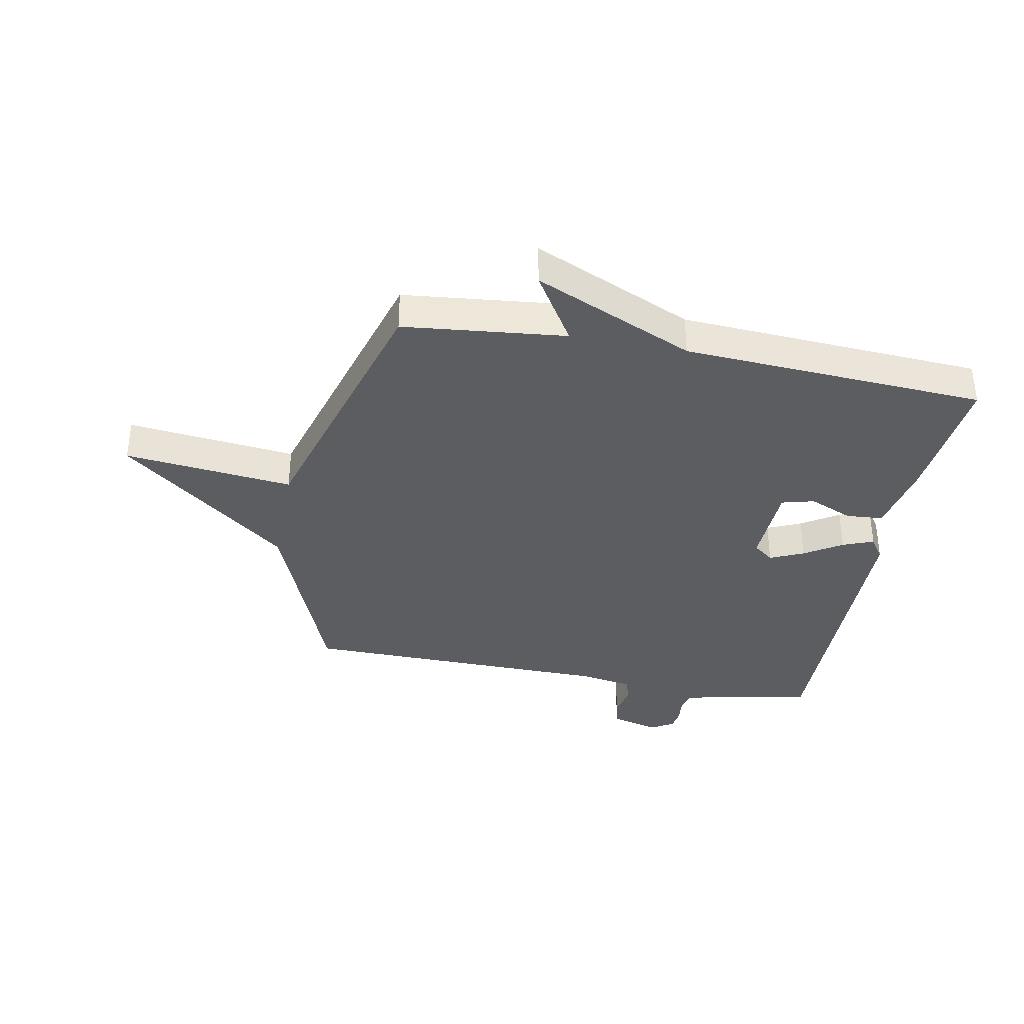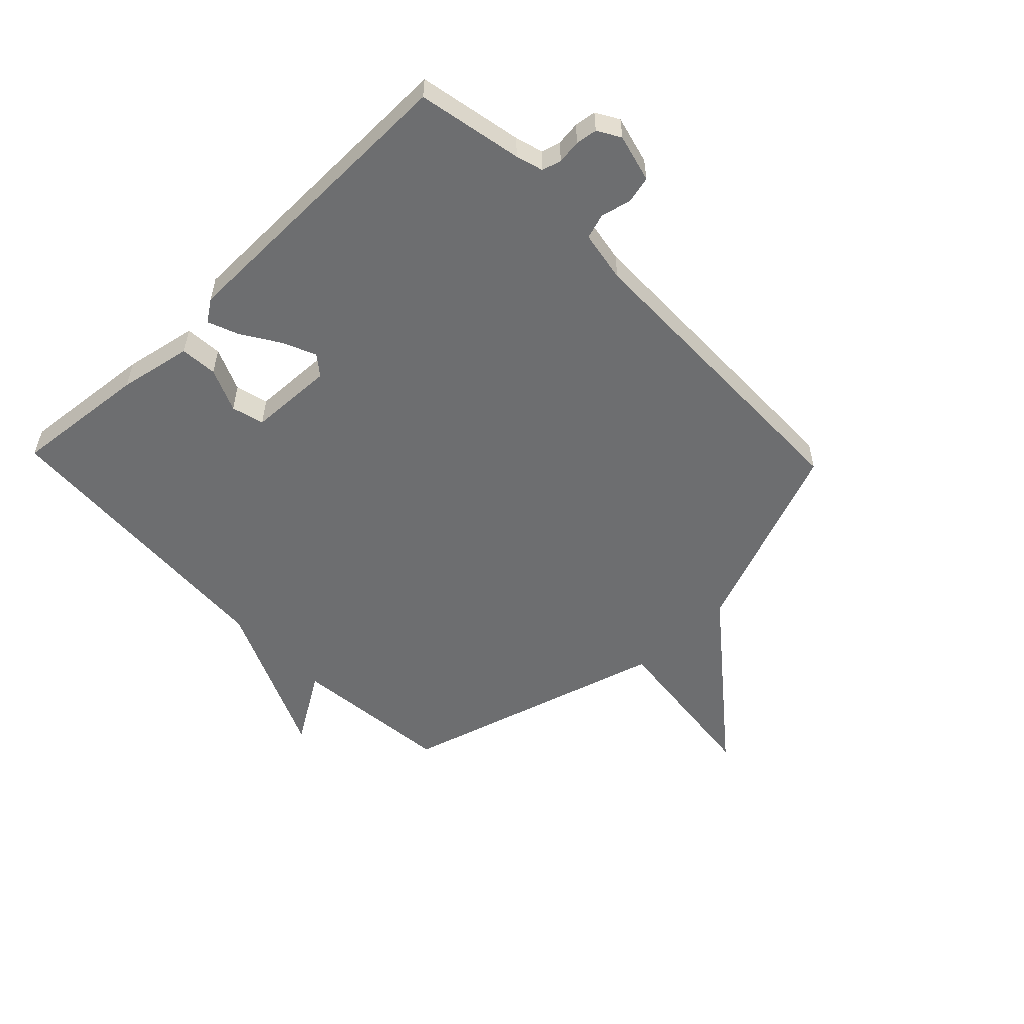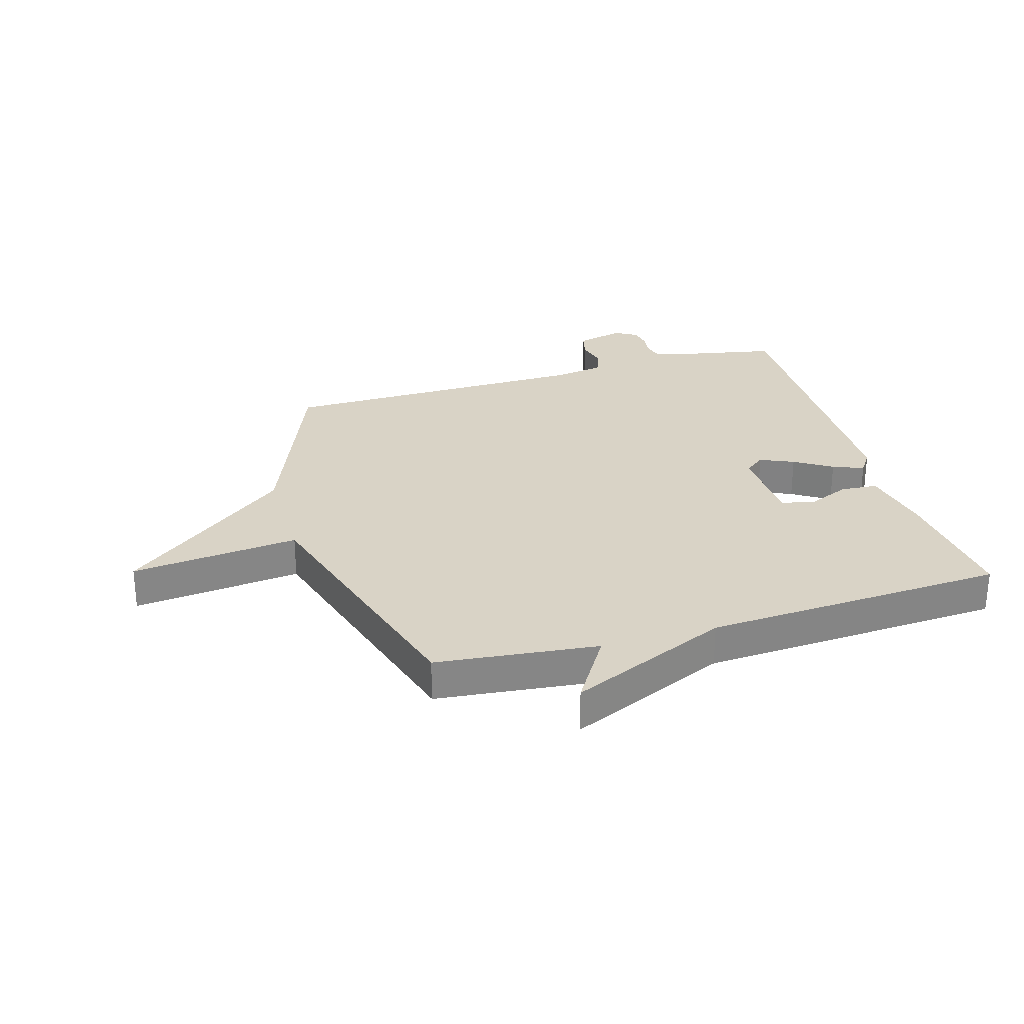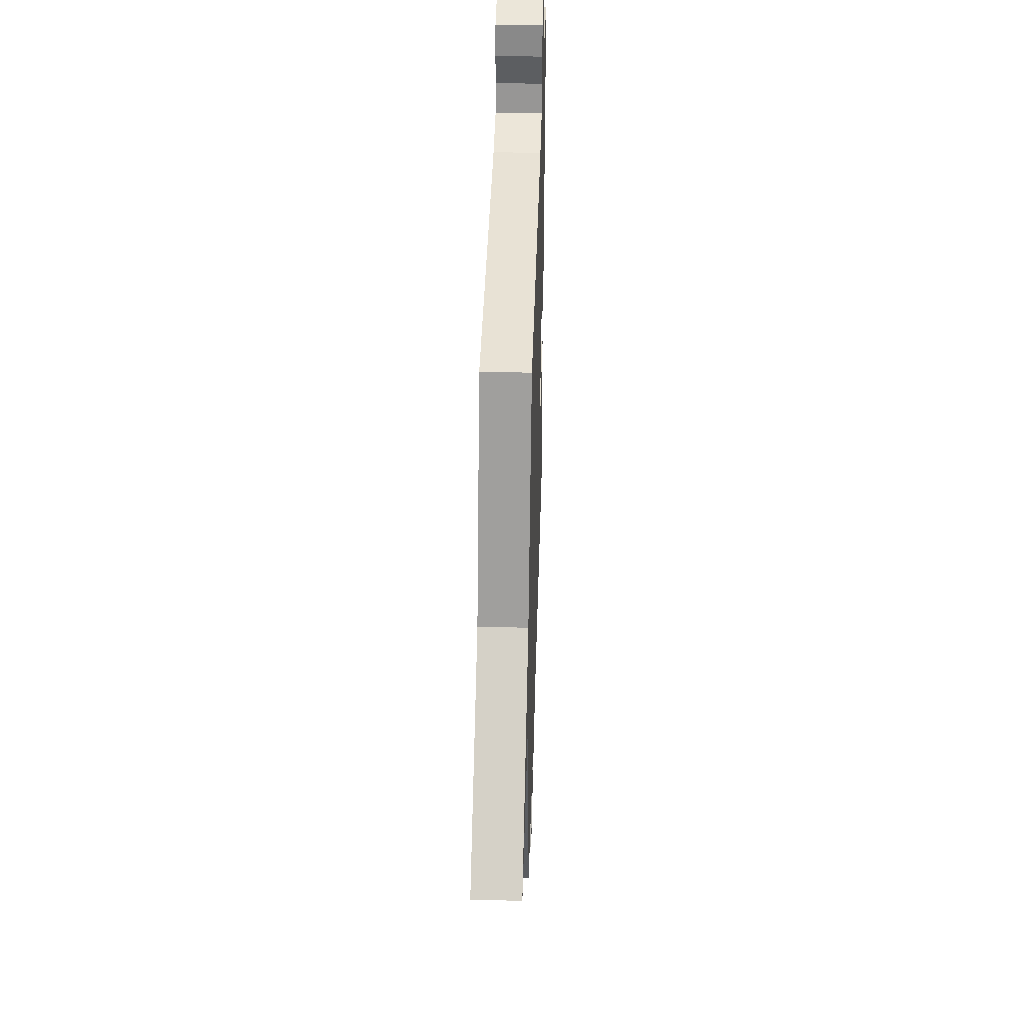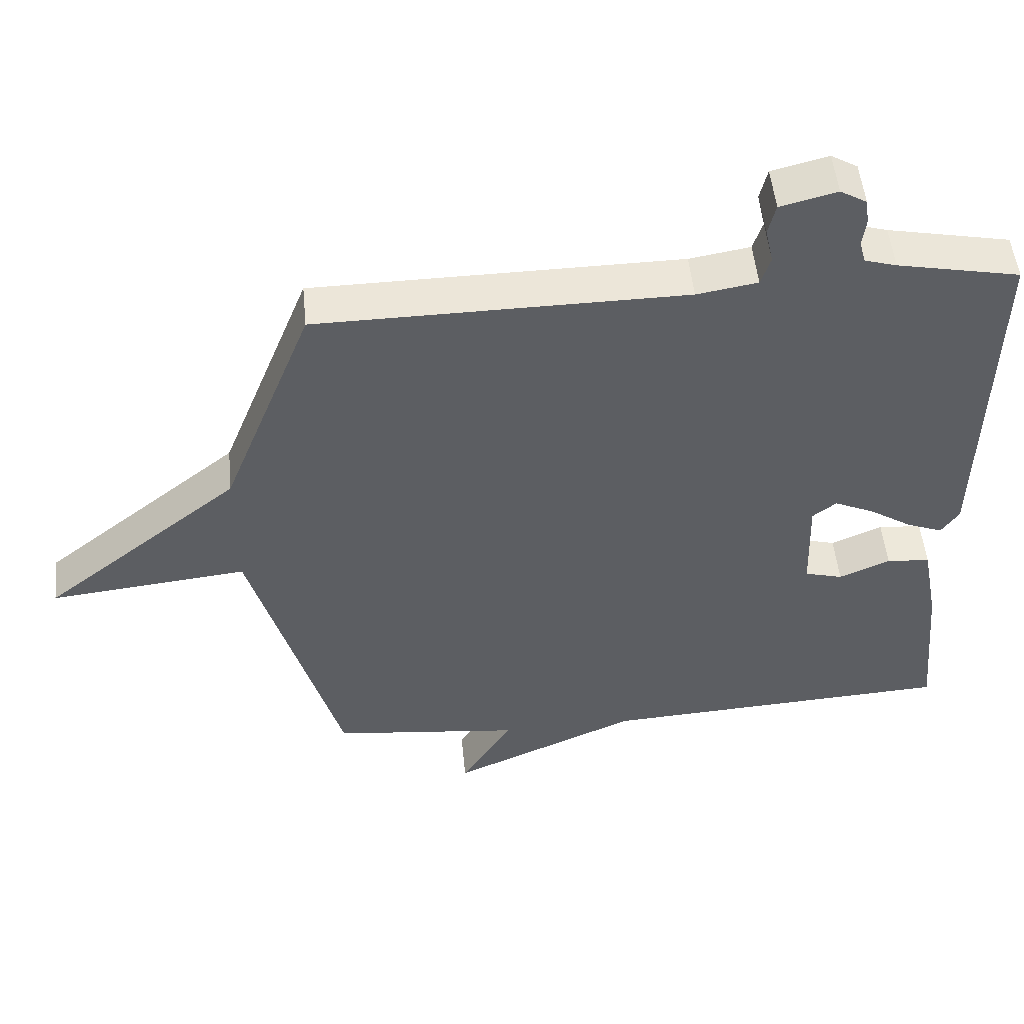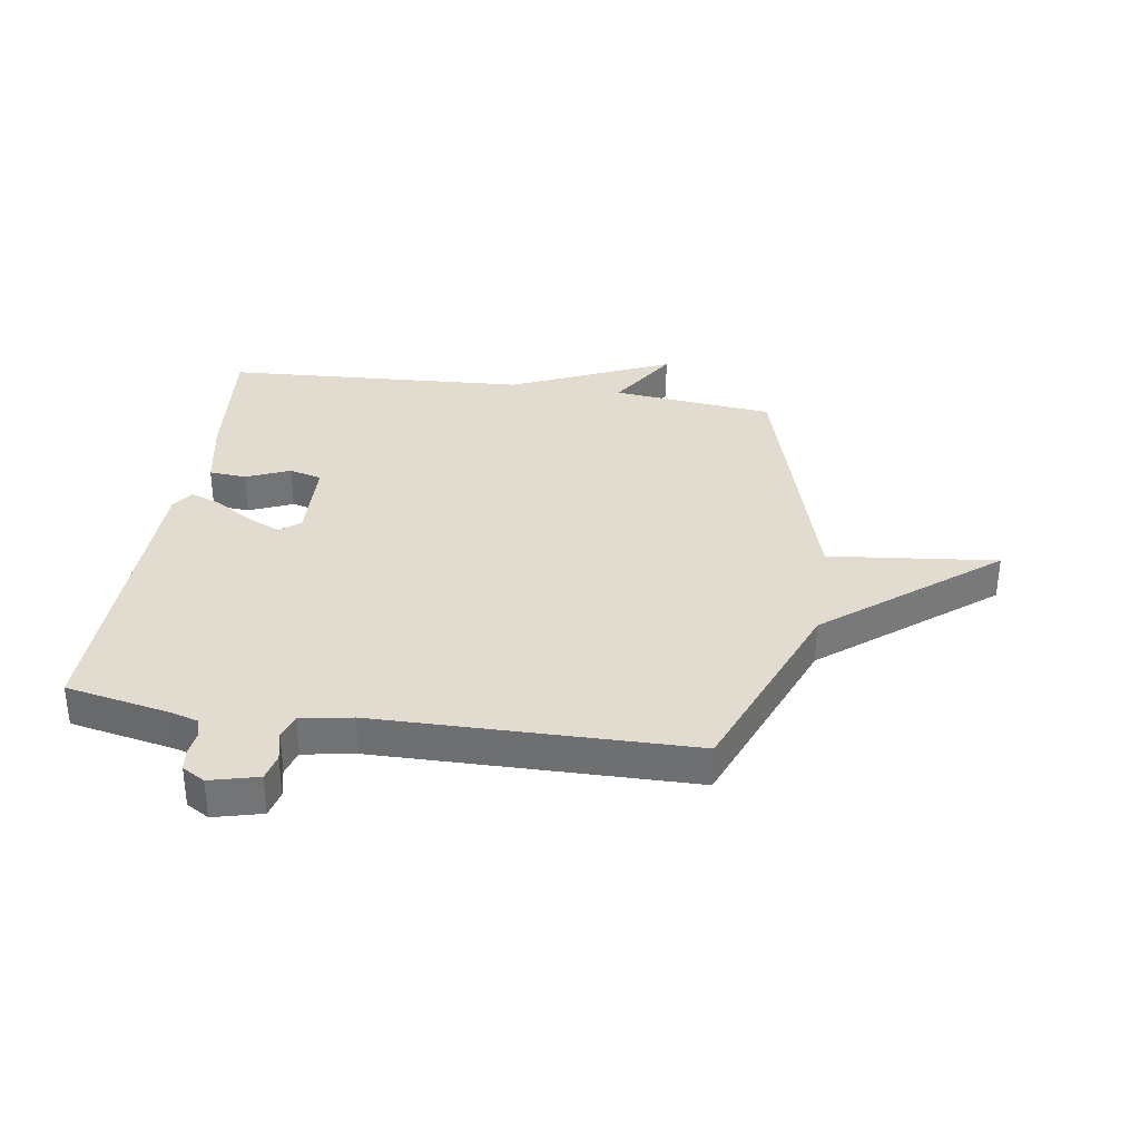
<metadata>
{"format":"obj","ext":"obj","renderer":"f3d","projection":"perspective","resolution":1024,"background":"white","views":[{"elev":-36.2,"azim":169.1,"up":"+Y"},{"elev":-54.3,"azim":-46.2,"up":"+Y"},{"elev":28.3,"azim":163.5,"up":"+Y"},{"elev":40.0,"azim":91.7,"up":"+Z"},{"elev":50.8,"azim":174.5,"up":"+Z"},{"elev":34.2,"azim":8.6,"up":"+Y"}]}
</metadata>
<code>
v 0.5 0.07 -0.5
v 0.221 0.07 -0.53
v 0.297 0.07 -0.652
v 0.021 0.07 -0.53
v -0.5 0.07 -0.5
v -0.478 0.07 -0.267
v -0.454 0.07 -0.141
v -0.39 0.07 -0.136
v -0.315 0.07 -0.168
v -0.259 0.07 -0.153
v -0.254 0.07 -0.006
v -0.289 0.07 0.021
v -0.347 0.07 -0.005
v -0.411 0.07 -0.046
v -0.464 0.07 -0.067
v -0.49 0.07 -0.029
v -0.5 0.07 0.5
v -0.32 0.07 0.536
v -0.273 0.07 0.55
v -0.264 0.07 0.583
v -0.269 0.07 0.624
v -0.264 0.07 0.661
v -0.225 0.07 0.684
v -0.142 0.07 0.663
v -0.131 0.07 0.617
v -0.143 0.07 0.564
v -0.129 0.07 0.521
v -0.04 0.07 0.506
v 0.5 0.07 0.5
v 0.633 0.07 0.163
v 0.923 0.07 -0.068
v 0.633 0.07 -0.037
v 0.5 0 -0.5
v 0.221 0 -0.53
v 0.297 0 -0.652
v 0.021 0 -0.53
v -0.5 0 -0.5
v -0.478 0 -0.267
v -0.454 0 -0.141
v -0.39 0 -0.136
v -0.315 0 -0.168
v -0.259 0 -0.153
v -0.254 0 -0.006
v -0.289 0 0.021
v -0.347 0 -0.005
v -0.411 0 -0.046
v -0.464 0 -0.067
v -0.49 0 -0.029
v -0.5 0 0.5
v -0.32 0 0.536
v -0.273 0 0.55
v -0.264 0 0.583
v -0.269 0 0.624
v -0.264 0 0.661
v -0.225 0 0.684
v -0.142 0 0.663
v -0.131 0 0.617
v -0.143 0 0.564
v -0.129 0 0.521
v -0.04 0 0.506
v 0.5 0 0.5
v 0.633 0 0.163
v 0.923 0 -0.068
v 0.633 0 -0.037
f 30 31 32
f 32 1 2
f 30 32 2
f 29 30 2
f 28 29 2
f 27 28 2
f 24 25 26
f 23 24 26
f 22 23 26
f 21 22 26
f 20 21 26
f 19 20 26 27
f 18 19 27 2
f 16 17 18
f 15 16 18
f 14 15 18
f 13 14 18
f 12 13 18
f 11 12 18
f 7 8 9
f 6 7 9
f 5 6 9
f 4 5 9
f 4 9 10
f 3 4 10
f 2 3 10
f 11 18 2
f 2 10 11
f 64 63 62
f 34 33 64
f 34 64 62
f 34 62 61
f 34 61 60
f 34 60 59
f 58 57 56
f 58 56 55
f 58 55 54
f 58 54 53
f 58 53 52
f 59 58 52 51
f 34 59 51 50
f 50 49 48
f 50 48 47
f 50 47 46
f 50 46 45
f 50 45 44
f 50 44 43
f 41 40 39
f 41 39 38
f 41 38 37
f 41 37 36
f 42 41 36
f 42 36 35
f 42 35 34
f 34 50 43
f 43 42 34
f 1 33 34 2
f 2 34 35 3
f 3 35 36 4
f 4 36 37 5
f 5 37 38 6
f 6 38 39 7
f 7 39 40 8
f 8 40 41 9
f 9 41 42 10
f 10 42 43 11
f 11 43 44 12
f 12 44 45 13
f 13 45 46 14
f 14 46 47 15
f 15 47 48 16
f 16 48 49 17
f 17 49 50 18
f 18 50 51 19
f 19 51 52 20
f 20 52 53 21
f 21 53 54 22
f 22 54 55 23
f 23 55 56 24
f 24 56 57 25
f 25 57 58 26
f 26 58 59 27
f 27 59 60 28
f 28 60 61 29
f 29 61 62 30
f 30 62 63 31
f 31 63 64 32
f 32 64 33 1

</code>
